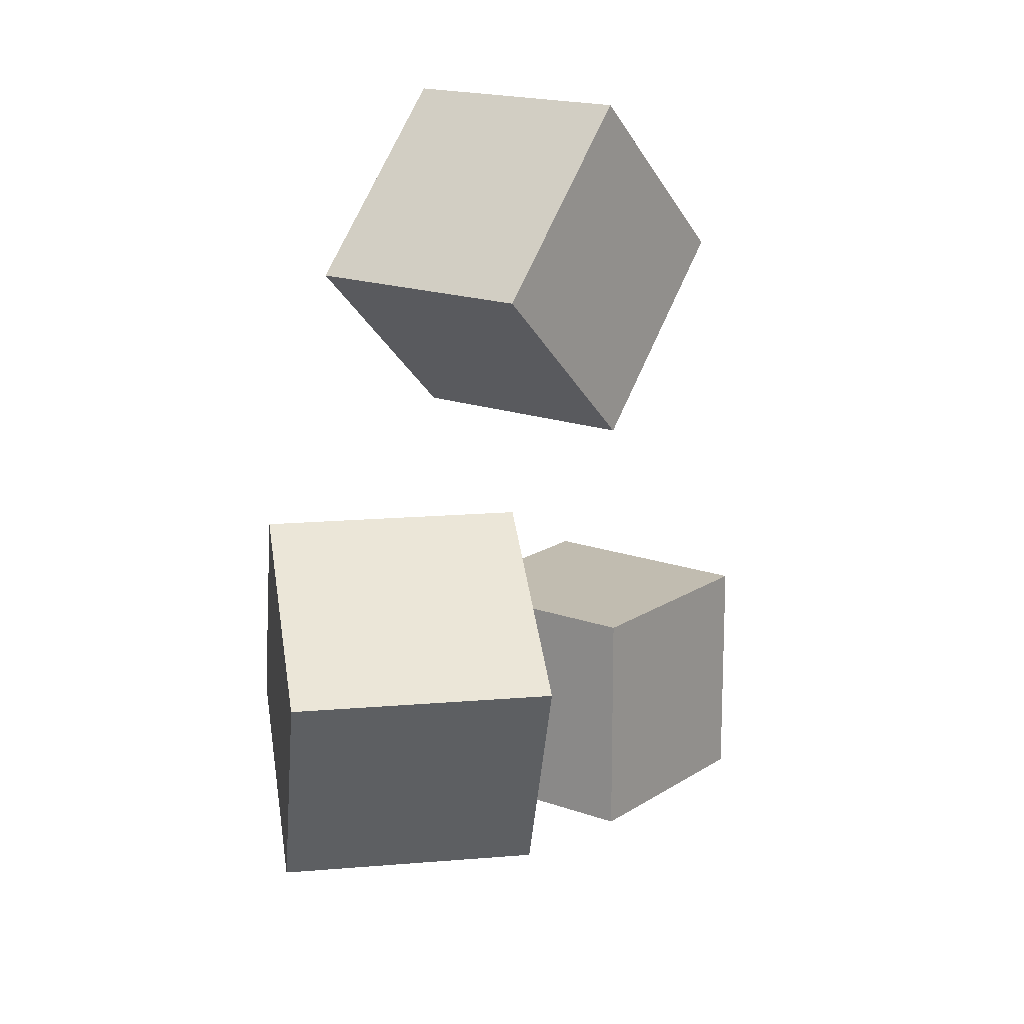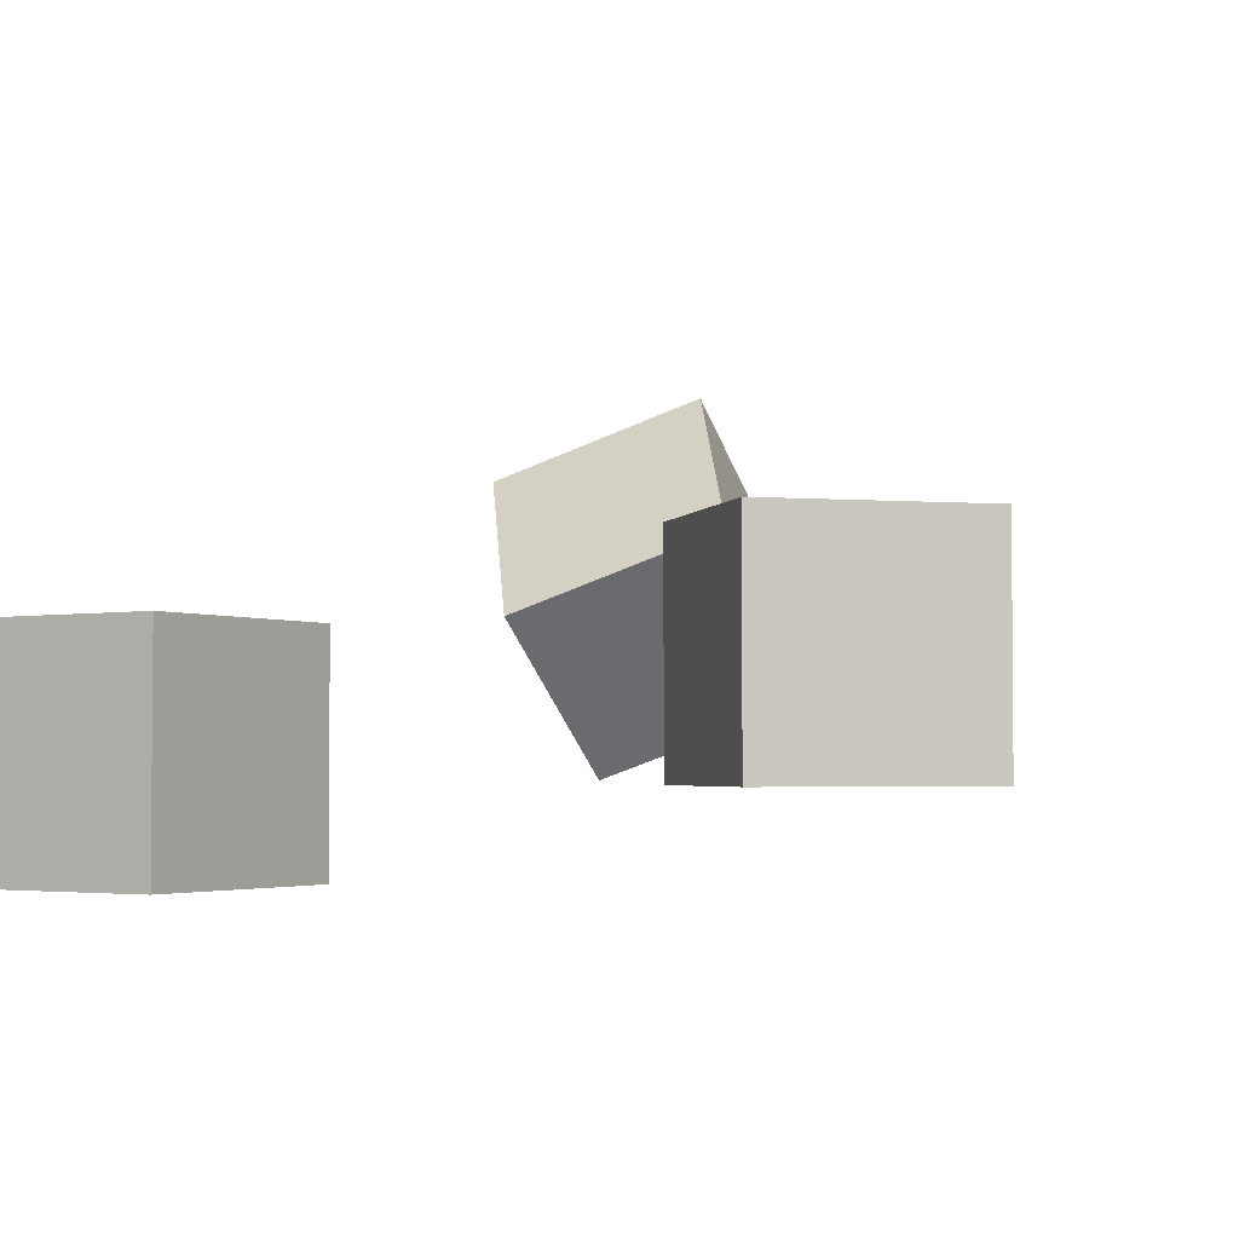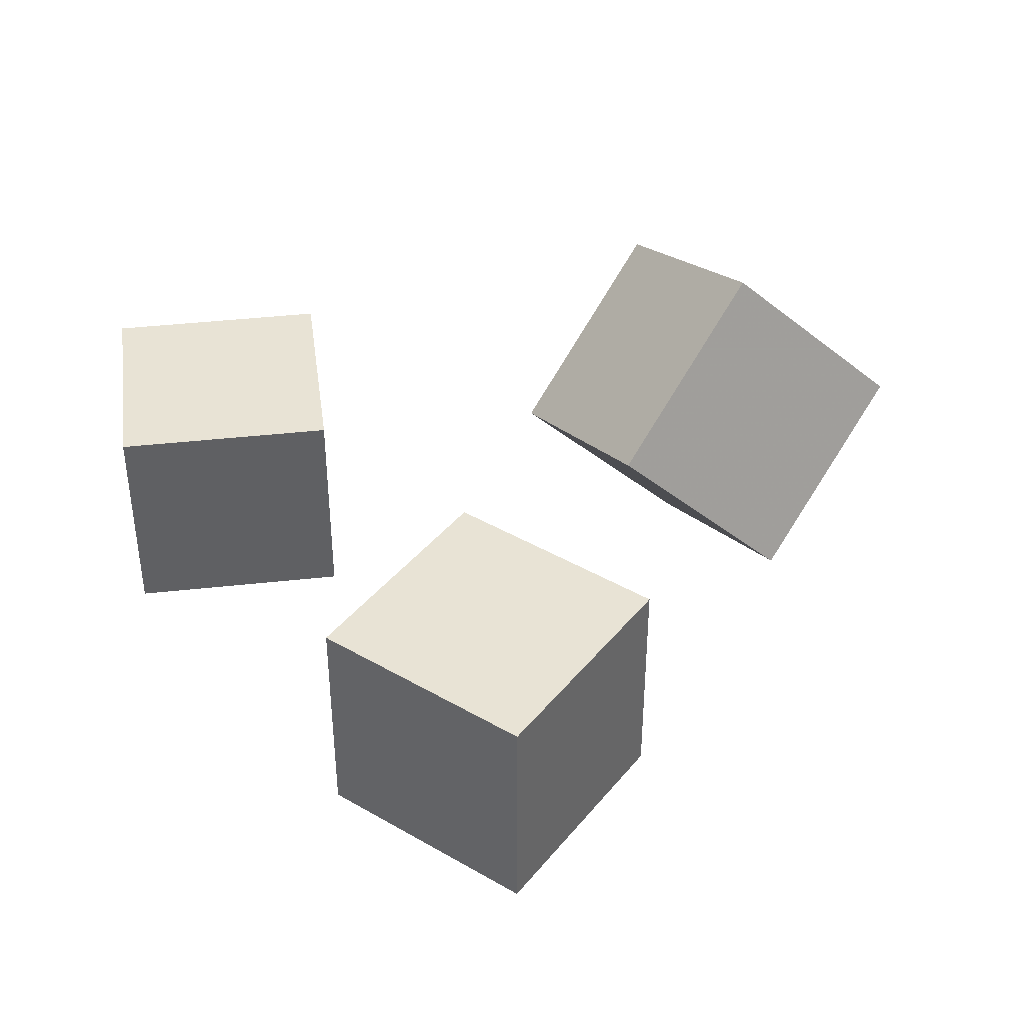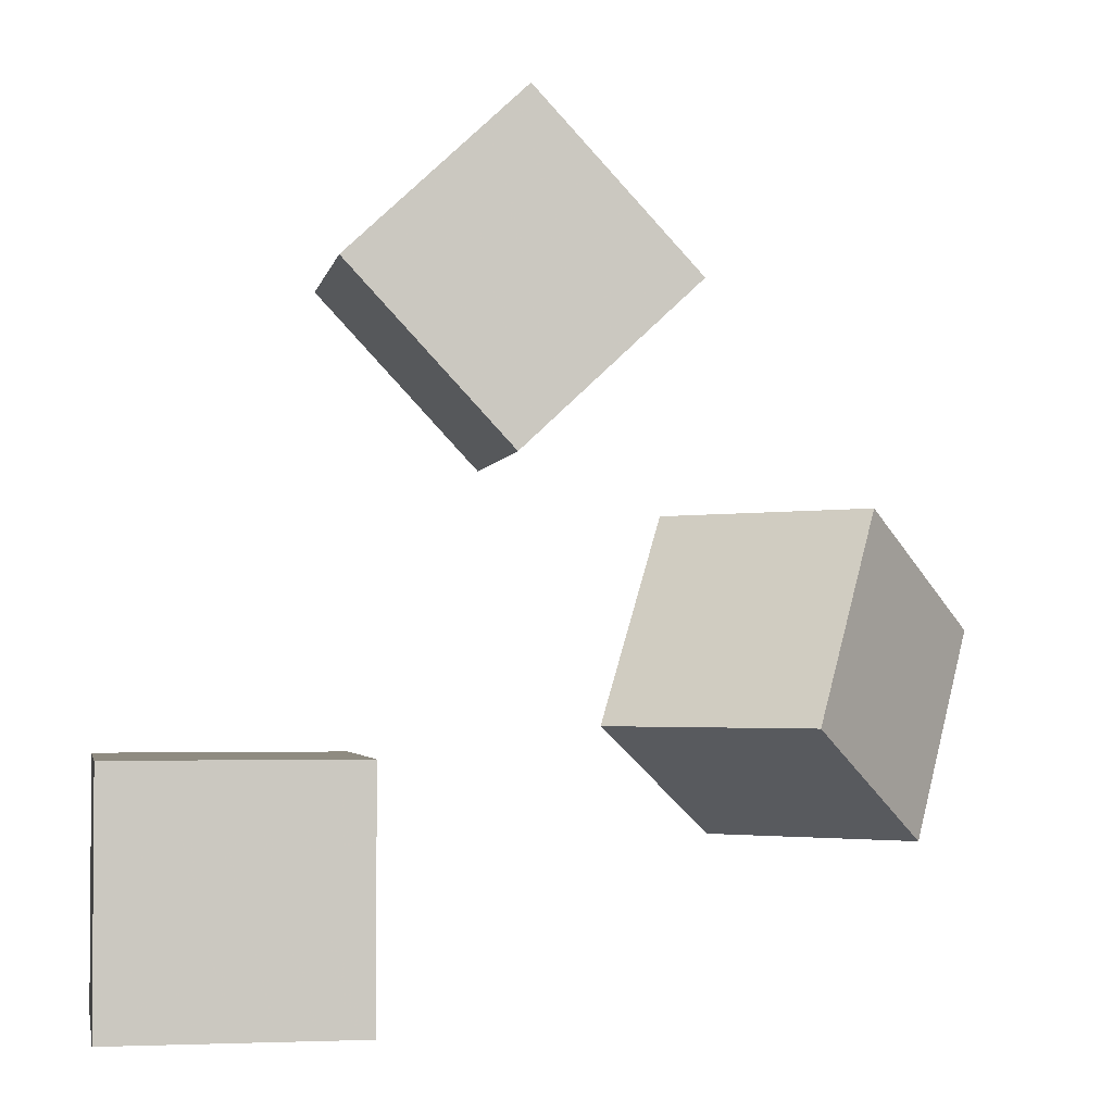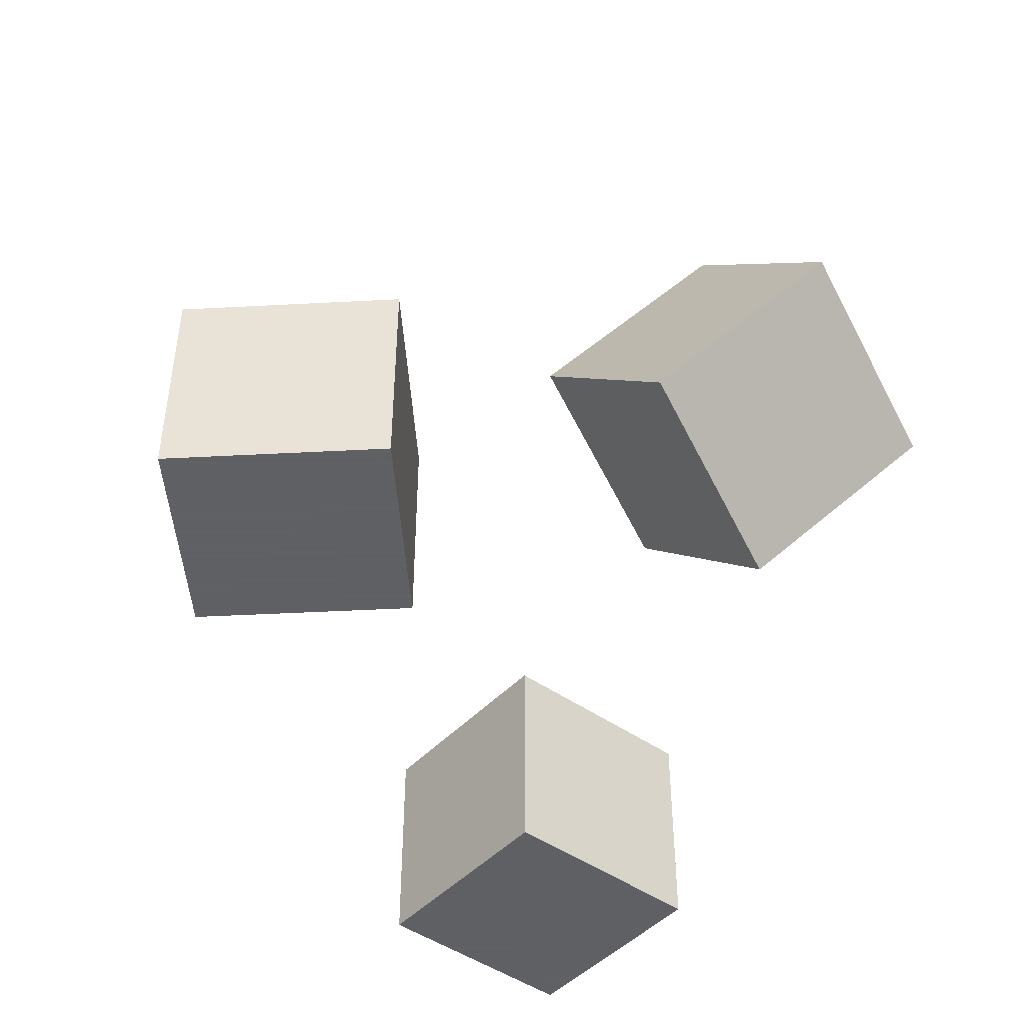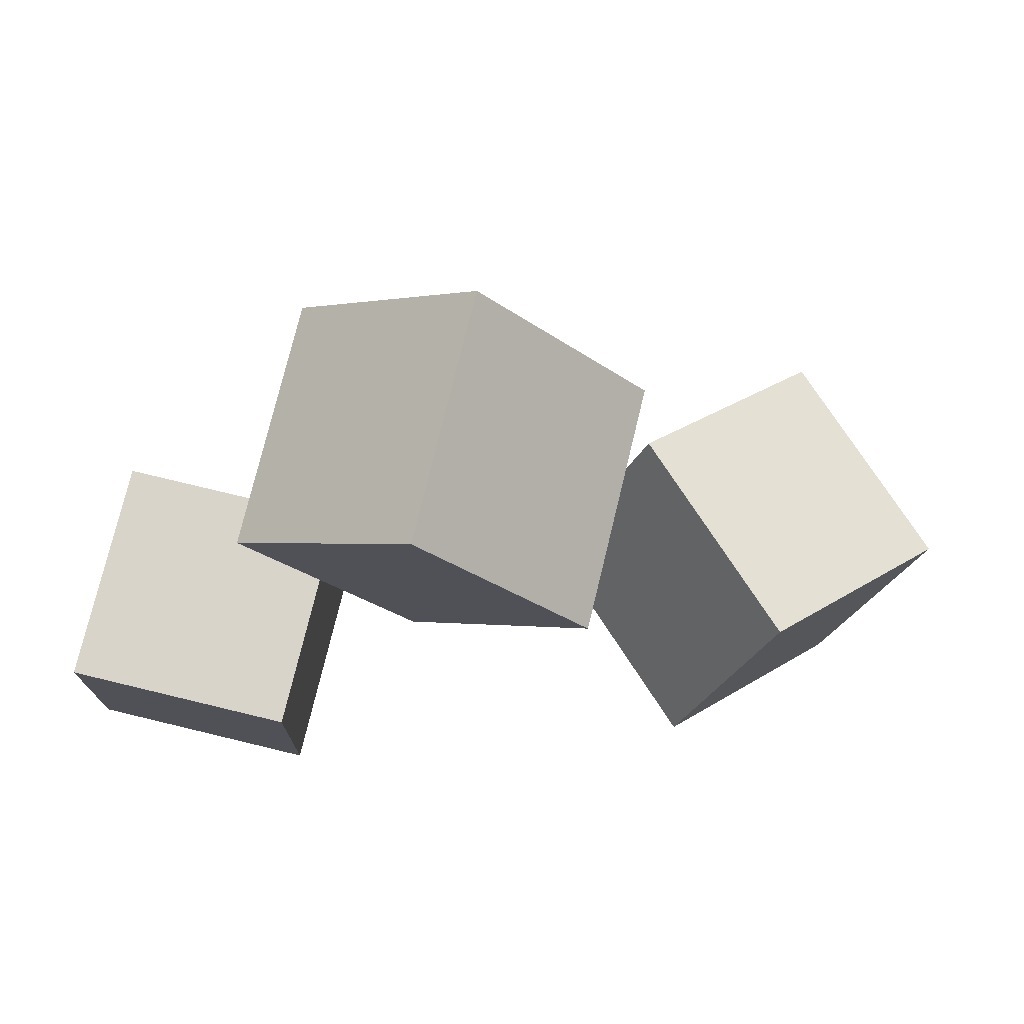
<metadata>
{"format":"obj","ext":"obj","renderer":"f3d","projection":"perspective","resolution":1024,"background":"white","views":[{"elev":16.5,"azim":126.9,"up":"+Z"},{"elev":-3.1,"azim":-57.7,"up":"+Y"},{"elev":41.1,"azim":-7.7,"up":"+Y"},{"elev":-2.6,"azim":-10.5,"up":"+Z"},{"elev":-45.3,"azim":50.5,"up":"+Y"},{"elev":75.5,"azim":13.6,"up":"+Z"}]}
</metadata>
<code>
o Cube
v 4.282 0.2404 -3.215
v 4.282 -1.76 -3.215
v 4.282 0.2404 -1.215
v 4.282 -1.76 -1.215
v 2.282 0.2404 -3.215
v 2.282 -1.76 -3.215
v 2.282 0.2404 -1.215
v 2.282 -1.76 -1.215
f 1 5 7 3
f 4 3 7 8
f 8 7 5 6
f 6 2 4 8
f 2 1 3 4
f 6 5 1 2
o Cube.001
v 5.438 1 1.086
v 5.438 -1 1.086
v 6.901 1 2.45
v 6.901 -1 2.45
v 4.075 1 2.549
v 4.075 -1 2.549
v 5.538 1 3.913
v 5.538 -1 3.913
f 9 13 15 11
f 12 11 15 16
f 16 15 13 14
f 14 10 12 16
f 10 9 11 12
f 14 13 9 10
o Cube.002
v 8.212 2.365 -0.2253
v 9.671 0.996 -0.2253
v 7.01 1.084 0.7318
v 8.469 -0.2846 0.7318
v 7.557 1.667 -1.981
v 9.016 0.2981 -1.981
v 6.356 0.386 -1.024
v 7.814 -0.9826 -1.024
f 17 21 23 19
f 20 19 23 24
f 24 23 21 22
f 22 18 20 24
f 18 17 19 20
f 22 21 17 18
v 0 0 0
v 1 0 0

</code>
